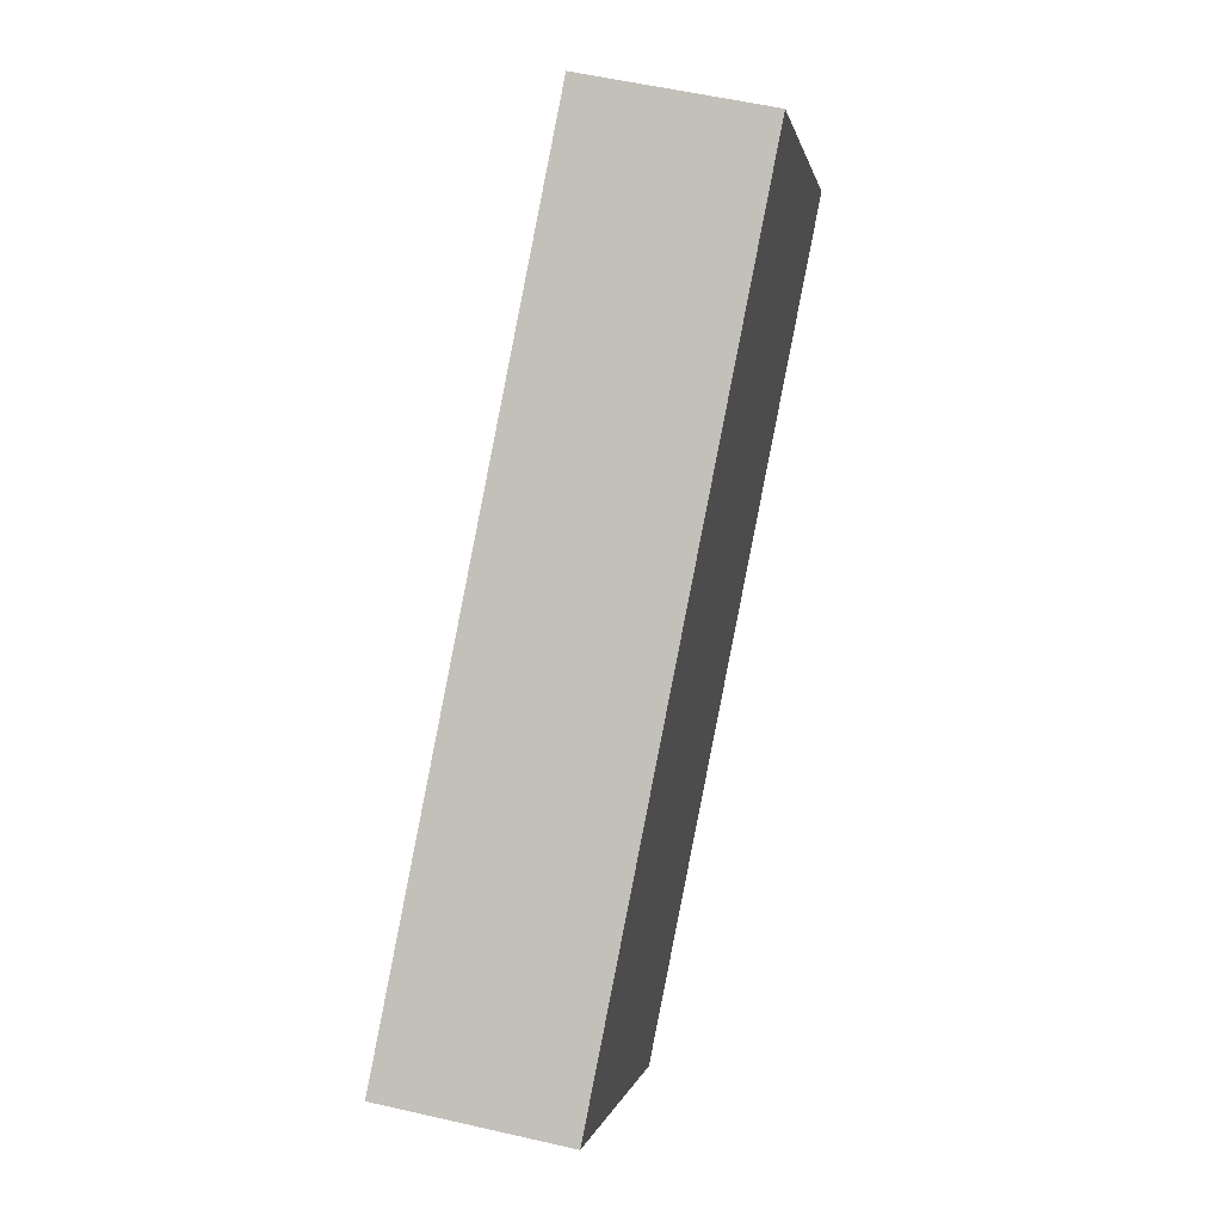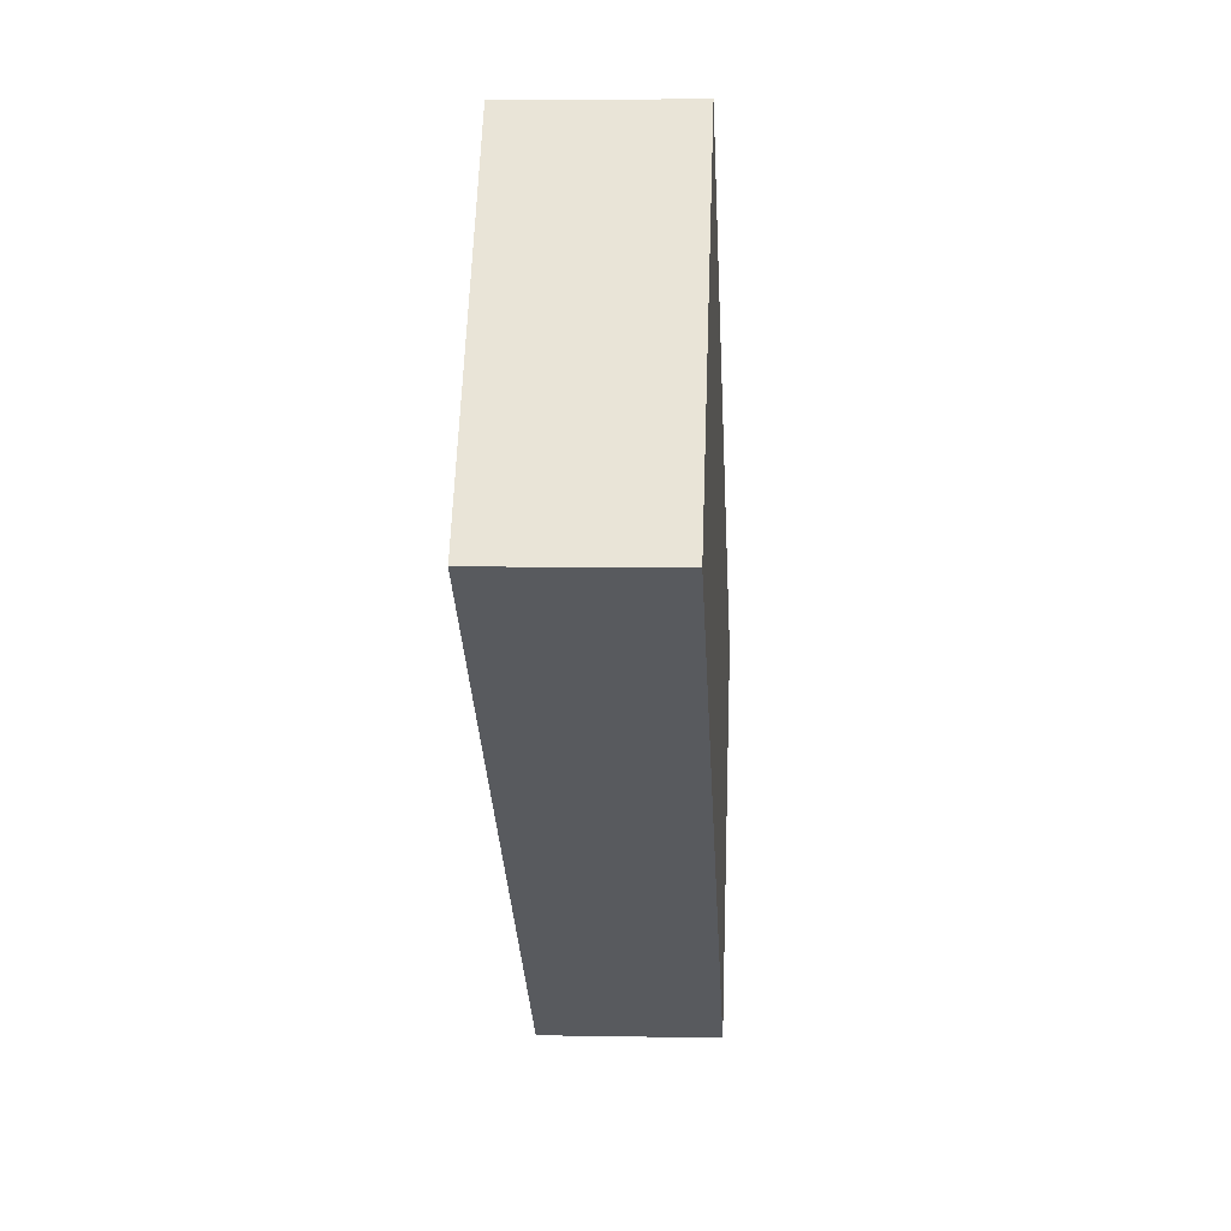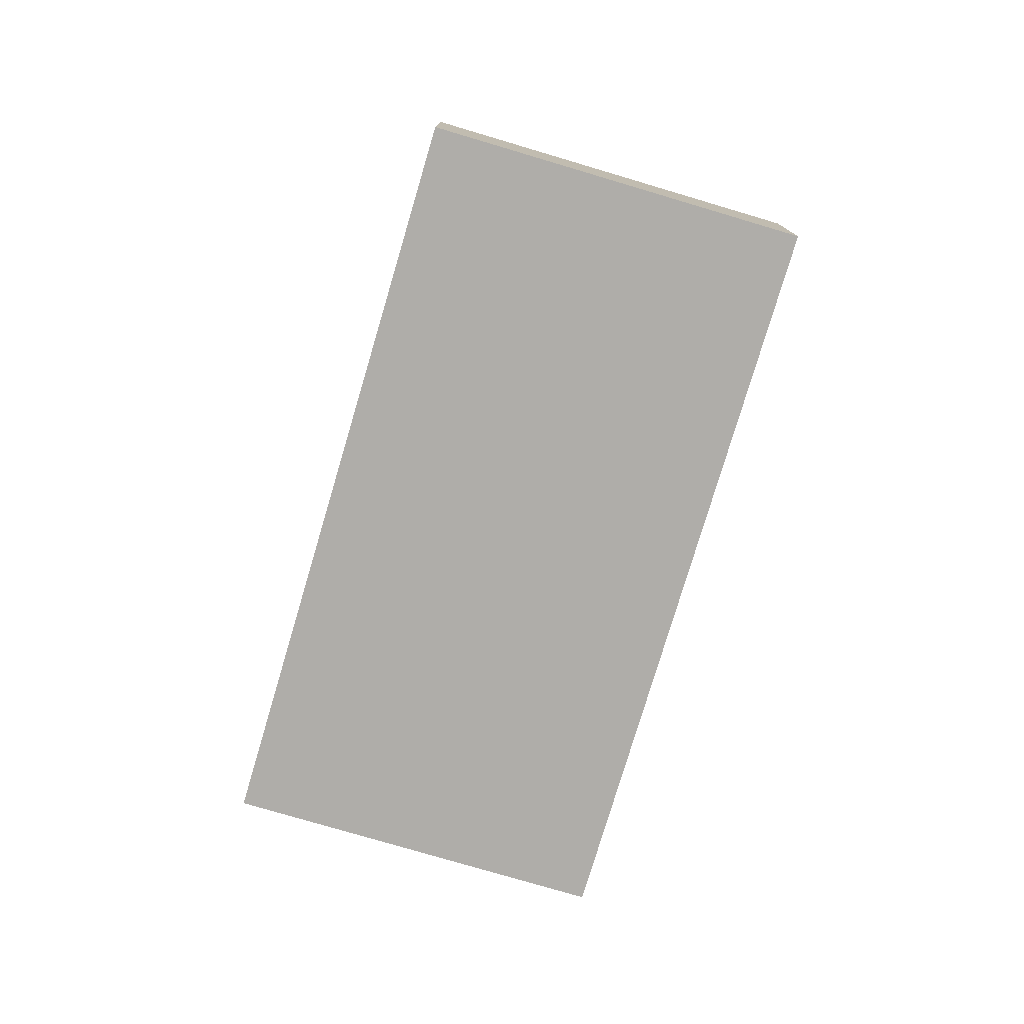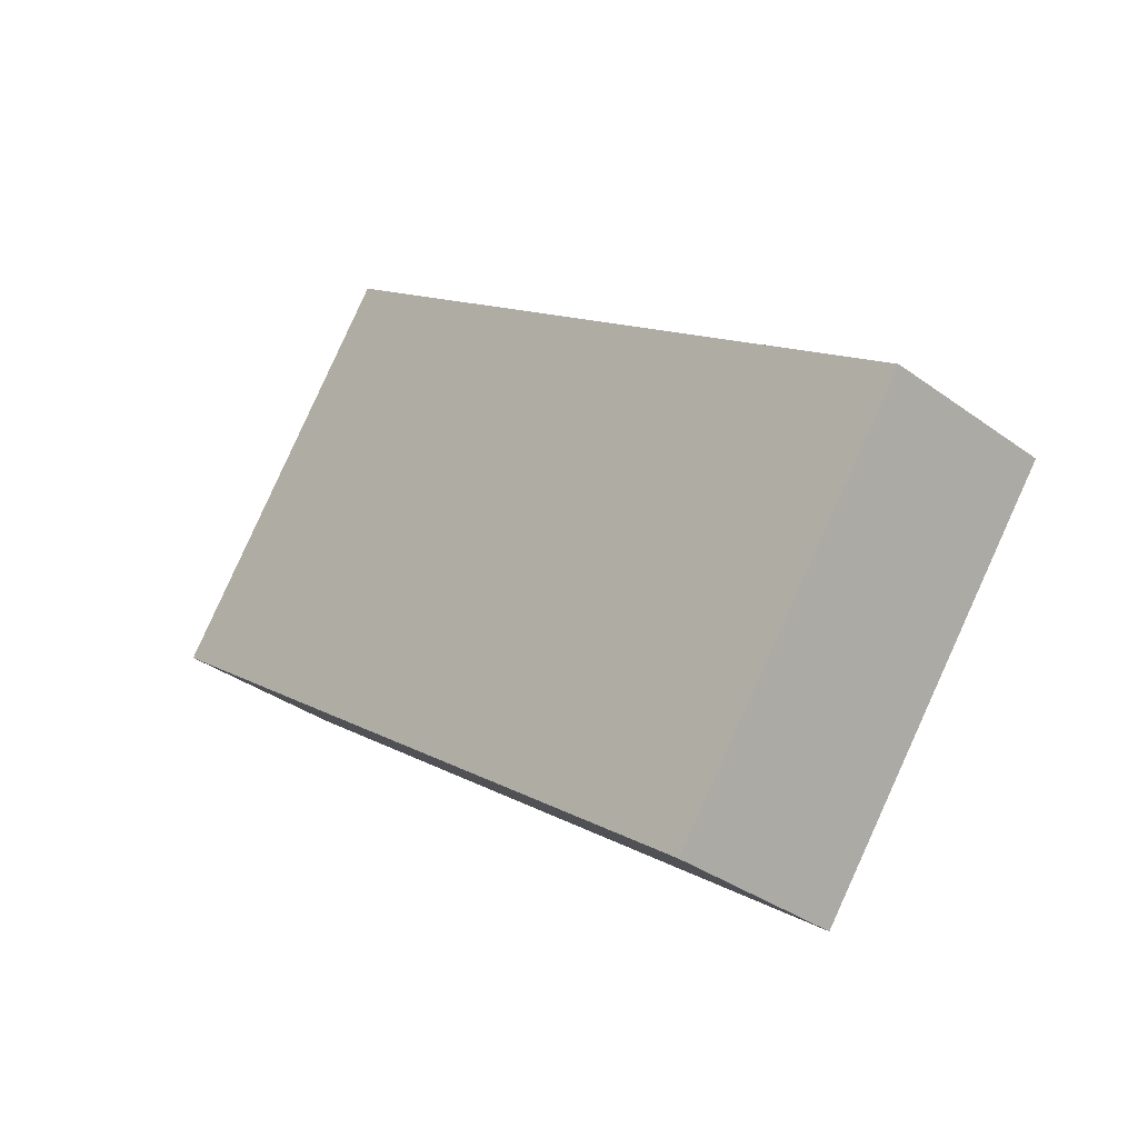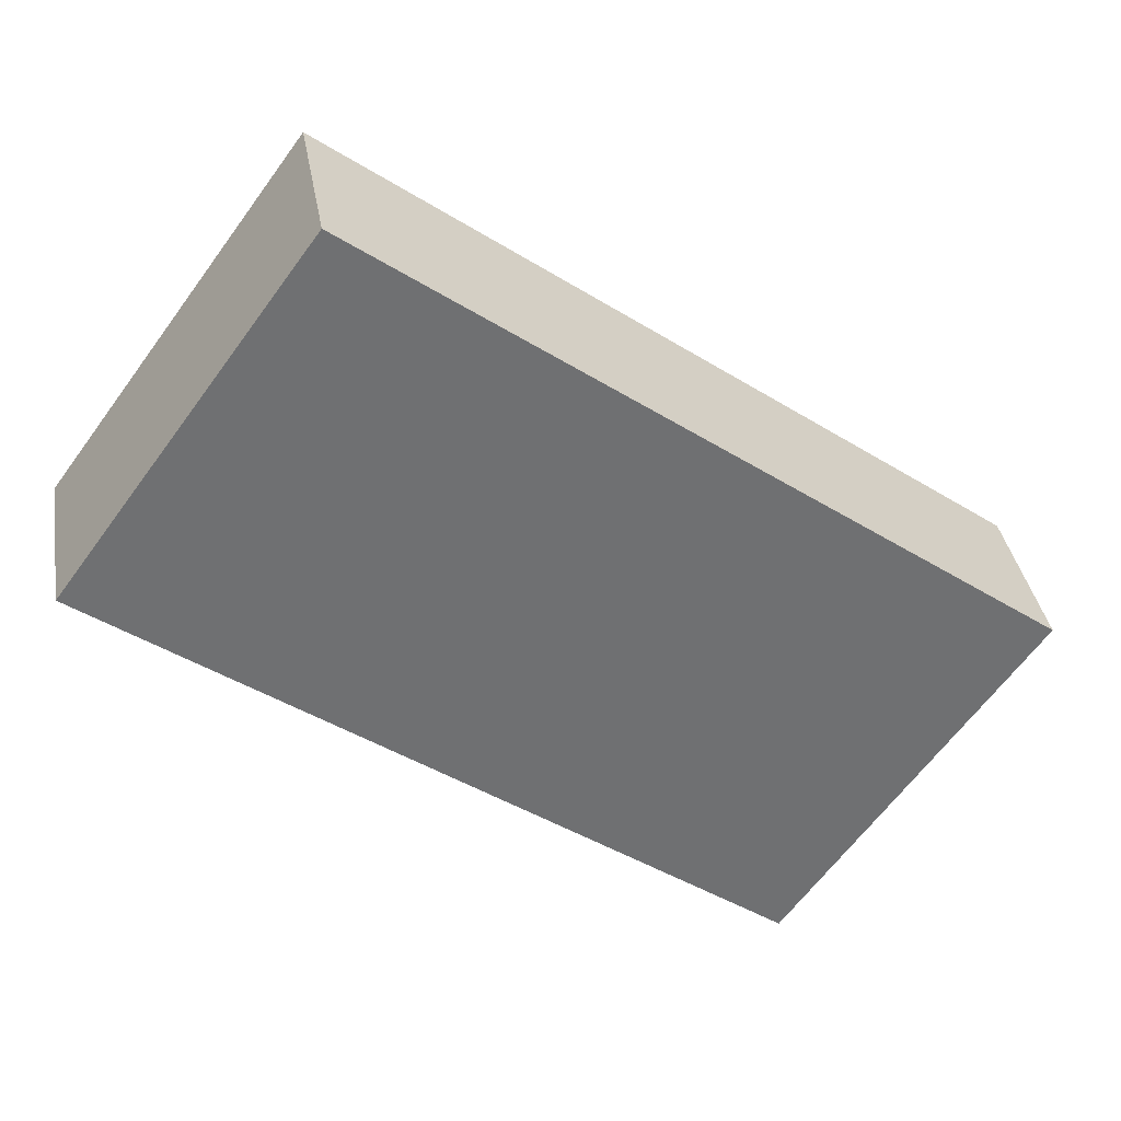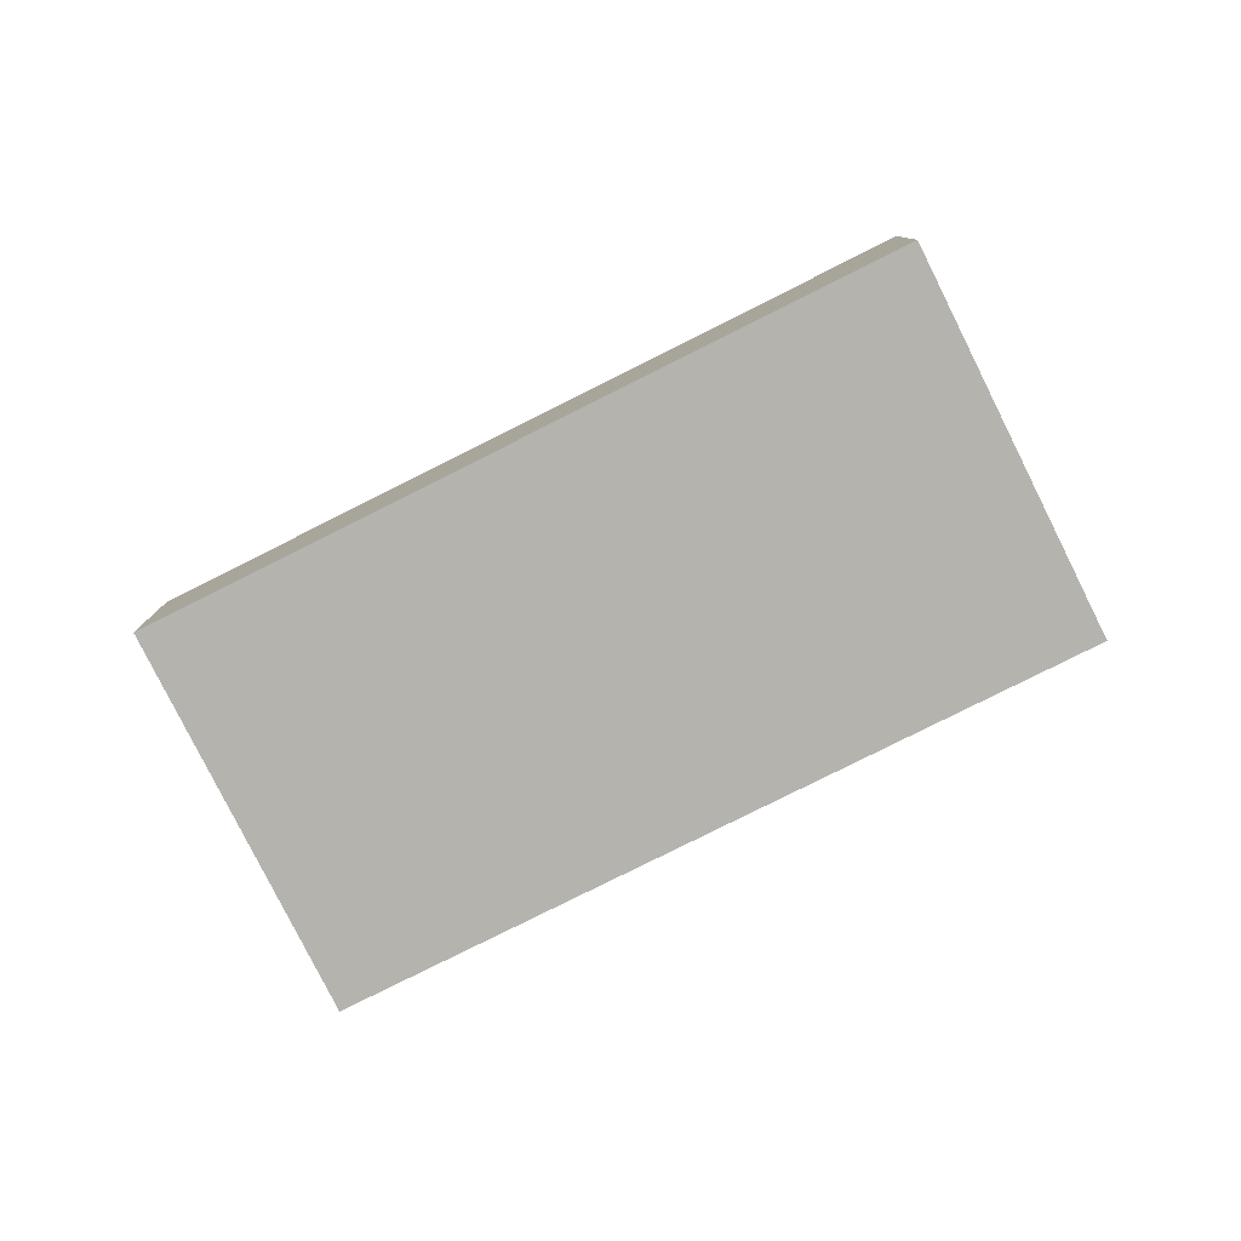
<metadata>
{"format":"obj","ext":"obj","renderer":"f3d","projection":"perspective","resolution":1024,"background":"white","views":[{"elev":54.4,"azim":-76.2,"up":"+Z"},{"elev":5.0,"azim":93.5,"up":"+Z"},{"elev":-77.2,"azim":37.3,"up":"+Y"},{"elev":-34.6,"azim":-134.4,"up":"+Z"},{"elev":35.6,"azim":170.5,"up":"+Z"},{"elev":-79.9,"azim":-9.6,"up":"+Y"}]}
</metadata>
<code>
v  0 1.092 6.687e-17
v  5.704 1.092 0.914
v  1.55 1.092 -2.122
v  4.153 1.092 3.036
v  5.704 -5.597e-17 0.914
v  1.55 1.299e-16 -2.122
v  0 0 0
v  4.153 -1.859e-16 3.036
g defaultobject
f 1 2 3
f 2 1 4
f 5 3 2
f 3 5 6
f 6 1 3
f 1 6 7
f 7 4 1
f 4 7 8
f 8 2 4
f 2 8 5
f 8 6 5
f 6 8 7

</code>
